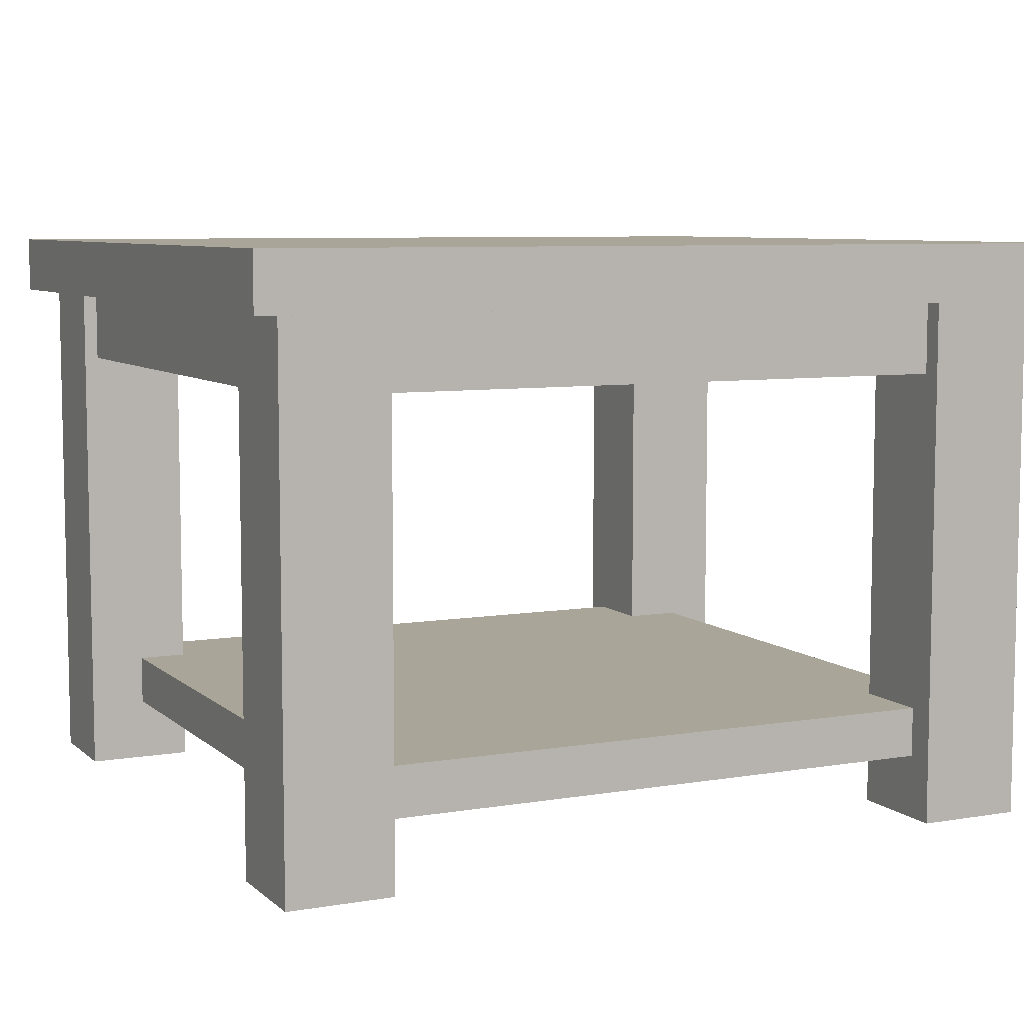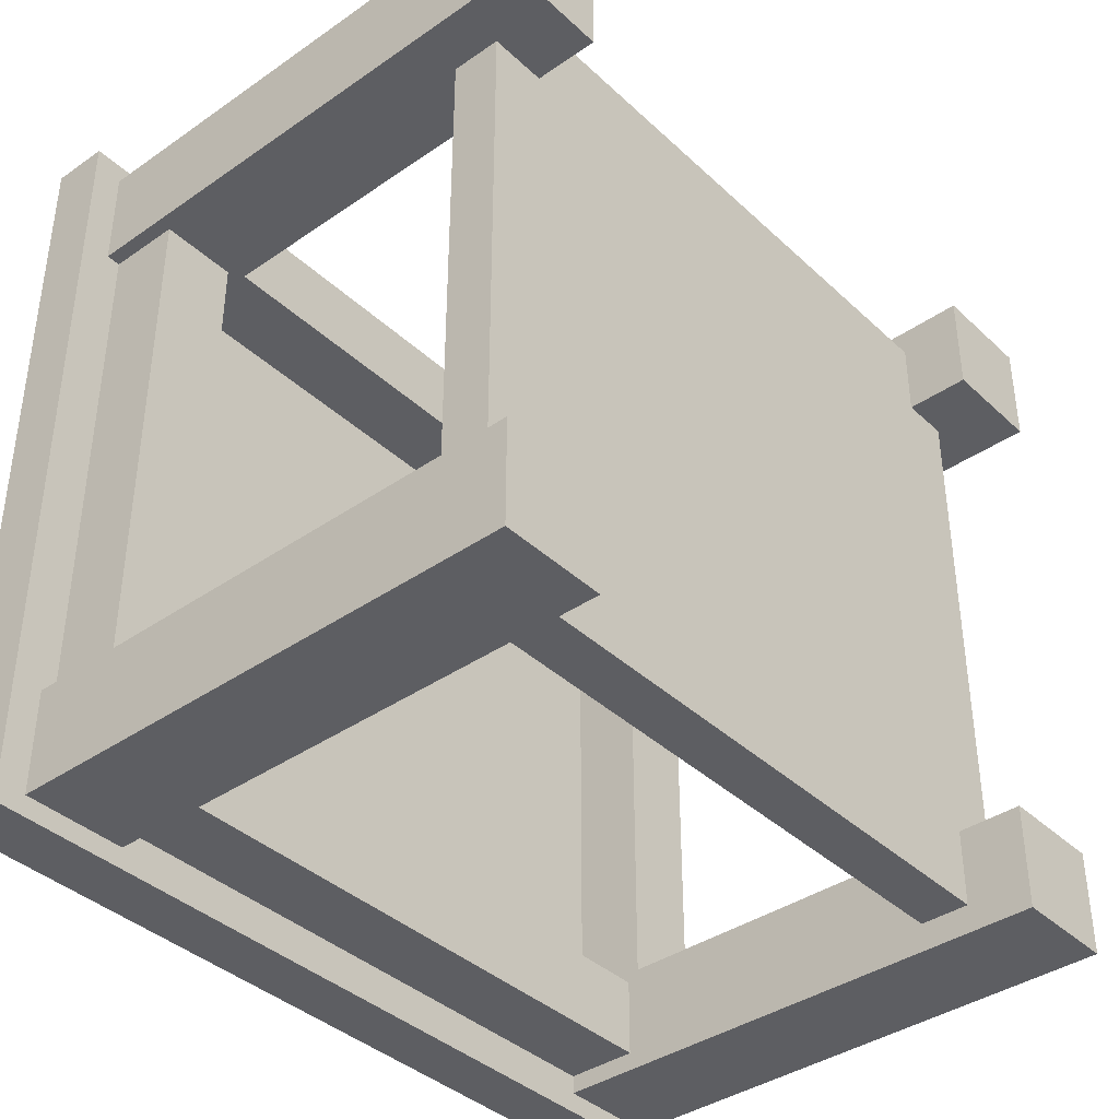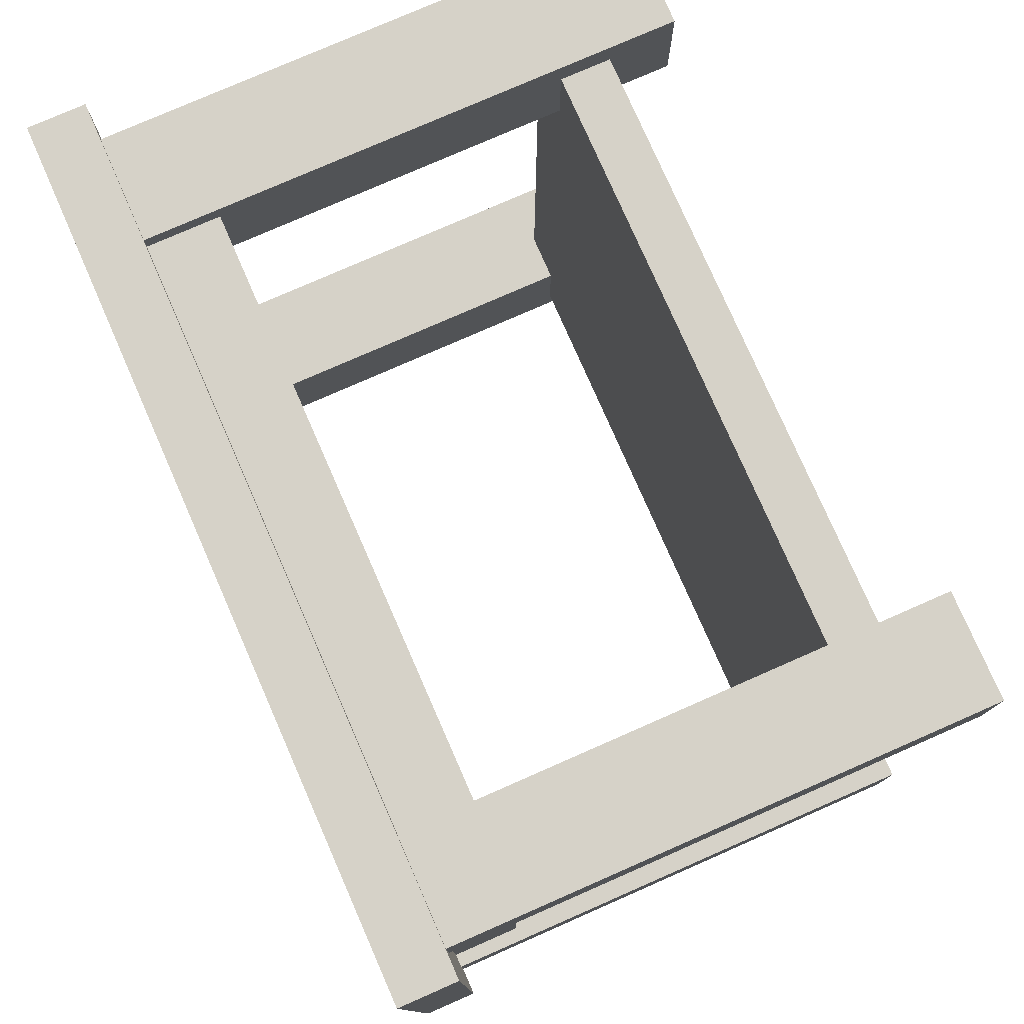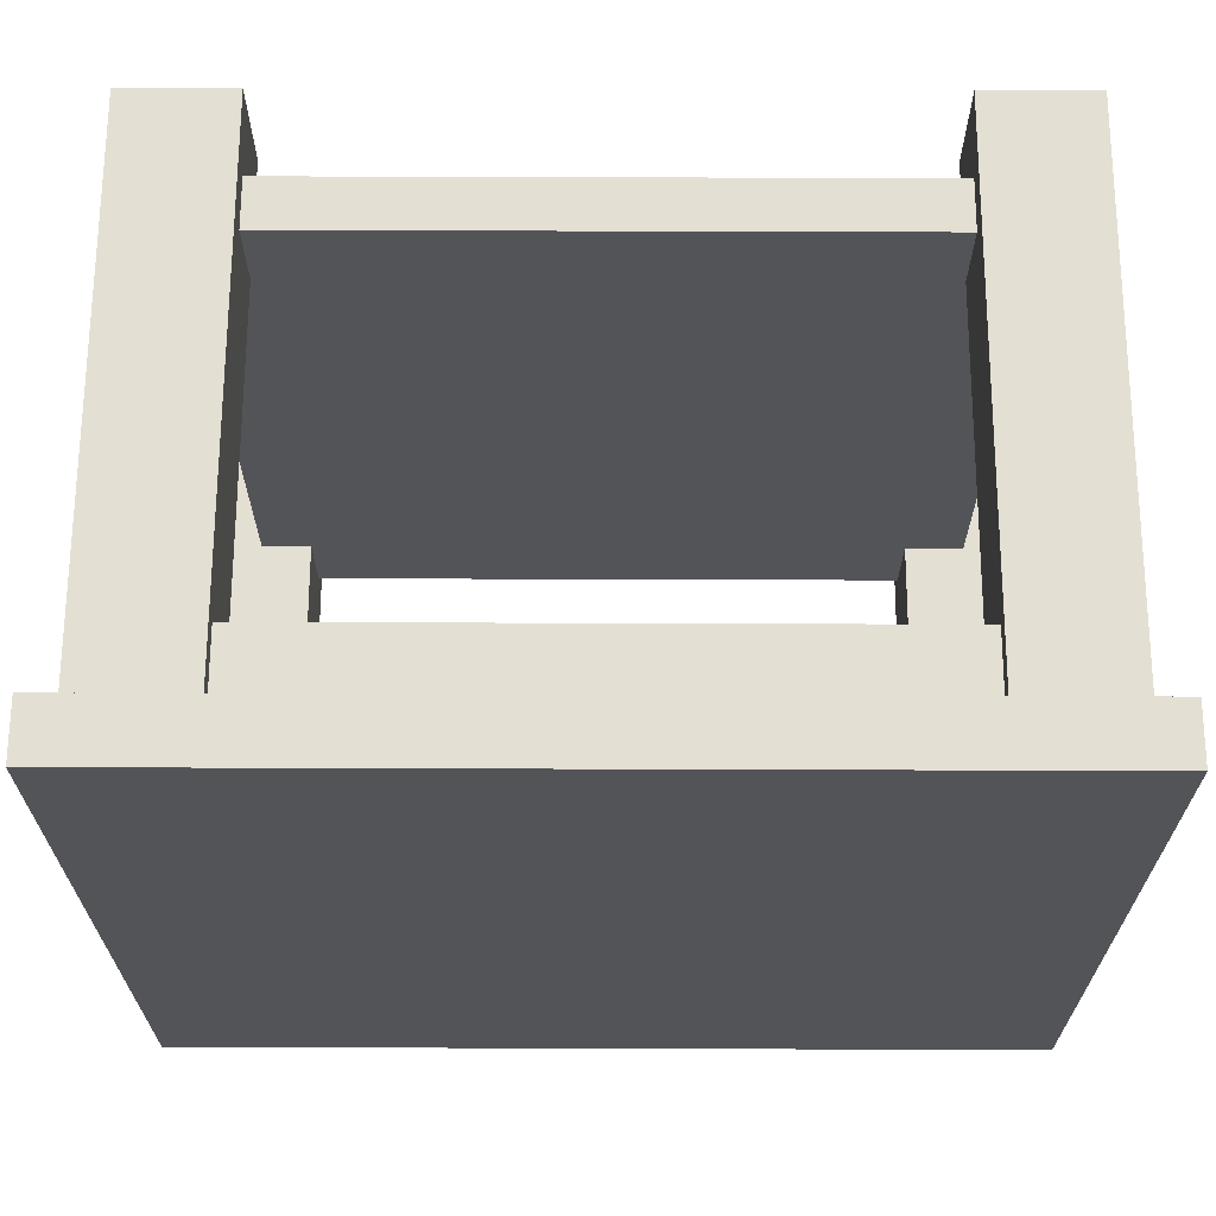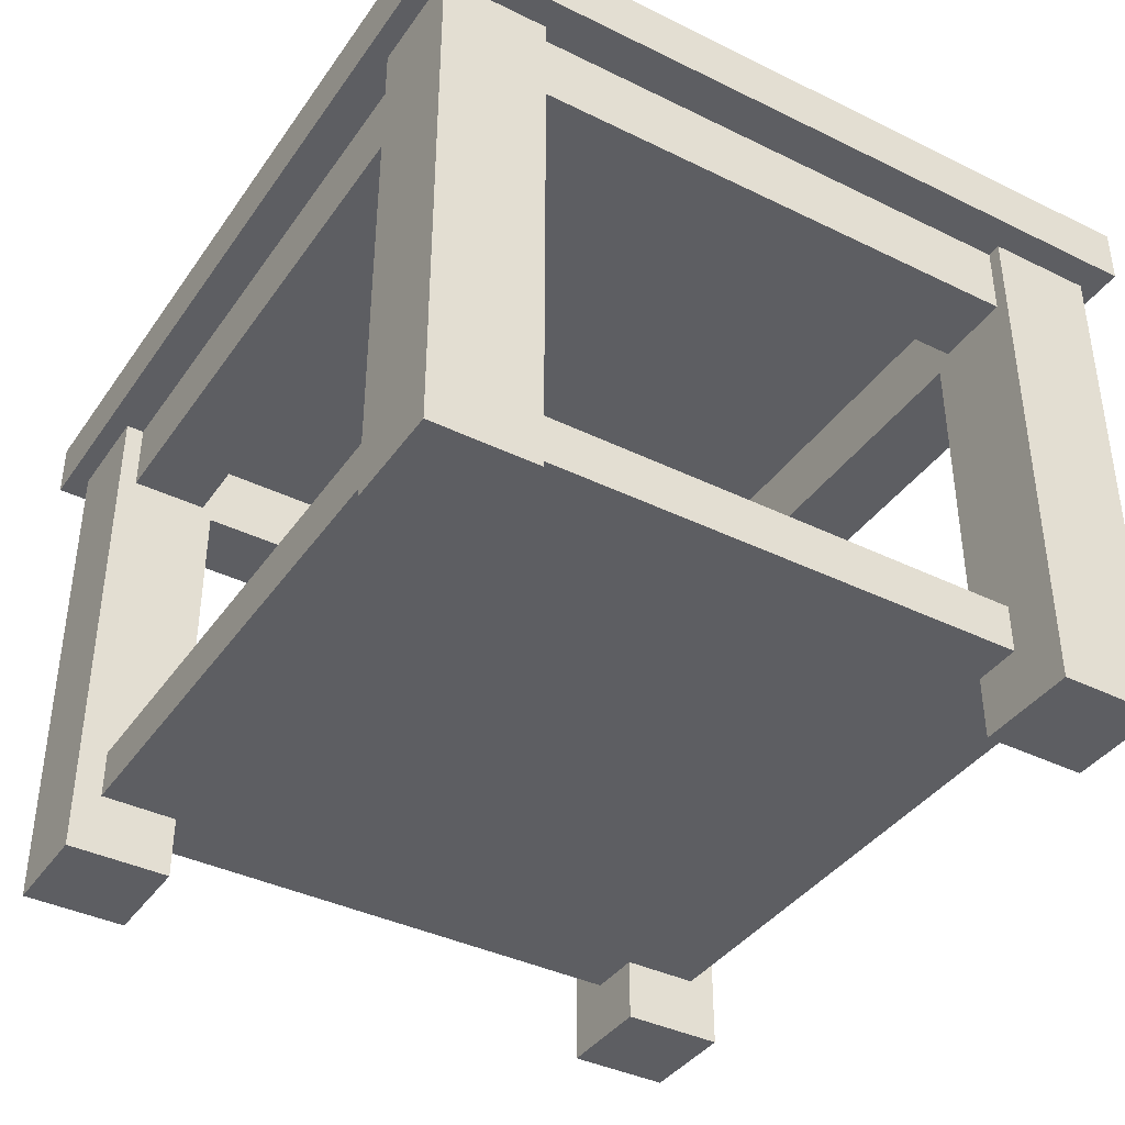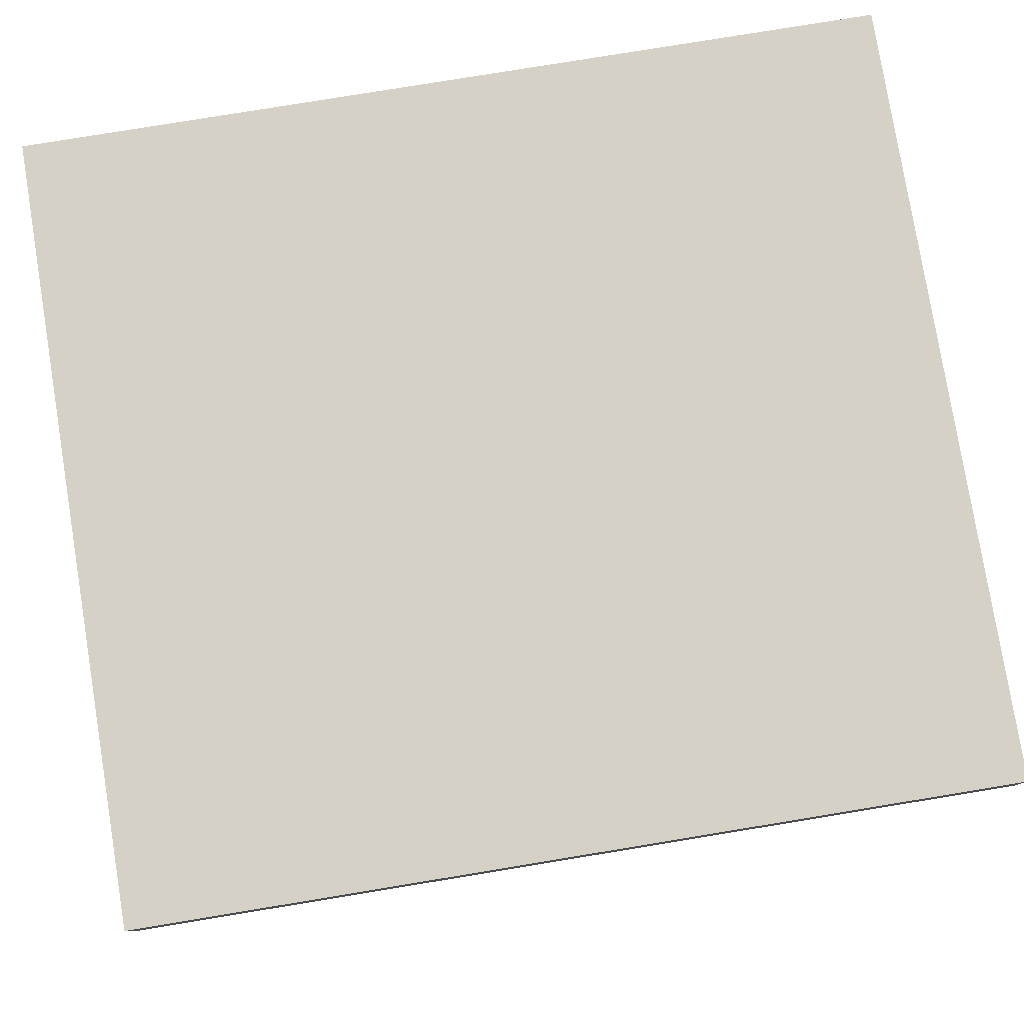
<metadata>
{"format":"obj","ext":"obj","renderer":"f3d","projection":"perspective","resolution":1024,"background":"white","views":[{"elev":7.4,"azim":154.4,"up":"+Y"},{"elev":-38.9,"azim":-49.1,"up":"+Z"},{"elev":77.9,"azim":-113.7,"up":"+Z"},{"elev":66.5,"azim":-179.8,"up":"+Z"},{"elev":-39.2,"azim":58.6,"up":"+Y"},{"elev":79.3,"azim":-9.3,"up":"+Y"}]}
</metadata>
<code>
v  10.5 -0.35 4.75
v  10.5 -0.35 -4.75
v  10.5 0.35 -4.75
v  10.5 0.35 4.75
v  0 -0.35 -4.75
v  0 -0.35 4.75
v  0 0.35 4.75
v  0 0.35 -4.75
v  8.85 -6.85 -3.2
v  10.15 -6.85 -3.2
v  10.15 -0.35 -3.2
v  8.85 -0.35 -3.2
v  8.85 -0.35 -4.5
v  10.15 -0.35 -4.5
v  10.15 -6.85 -4.5
v  8.85 -6.85 -4.5
v  8.85 -6.85 4.5
v  10.15 -6.85 4.5
v  10.15 -0.35 4.5
v  8.85 -0.35 4.5
v  8.85 -0.35 3.2
v  10.15 -0.35 3.2
v  10.15 -6.85 3.2
v  8.85 -6.85 3.2
v  1.663 -6.85 3.2
v  0.3633 -6.85 3.2
v  0.3633 -0.35 3.2
v  1.663 -0.35 3.2
v  1.663 -0.35 4.5
v  0.3633 -0.35 4.5
v  0.3633 -6.85 4.5
v  1.663 -6.85 4.5
v  1.663 -6.85 -4.5
v  0.3633 -6.85 -4.5
v  0.3633 -0.35 -4.5
v  1.663 -0.35 -4.5
v  1.663 -0.35 -3.2
v  0.3633 -0.35 -3.2
v  0.3633 -6.85 -3.2
v  1.663 -6.85 -3.2
v  9.45 -6.058 4.156
v  9.45 -6.058 -4.156
v  9.45 -5.445 -4.156
v  9.45 -5.445 4.156
v  0.9573 -6.058 -4.156
v  0.9573 -6.058 4.156
v  0.9573 -5.445 4.156
v  0.9573 -5.445 -4.156
v  0.8778 -1.24 -3.325
v  8.893 -1.24 -3.325
v  8.893 -0.3301 -3.325
v  0.8778 -0.3301 -3.325
v  0.8778 -0.3301 -4.275
v  8.893 -0.3301 -4.275
v  8.893 -1.24 -4.275
v  0.8778 -1.24 -4.275
v  0.8778 -1.24 4.275
v  8.893 -1.24 4.275
v  8.893 -0.3301 4.275
v  0.8778 -0.3301 4.275
v  0.8778 -0.3301 3.325
v  8.893 -0.3301 3.325
v  8.893 -1.24 3.325
v  0.8778 -1.24 3.325
v  9.98 -1.24 3.289
v  9.98 -1.24 -3.251
v  9.98 -0.3301 -3.251
v  9.98 -0.3301 3.289
v  9.03 -0.3301 3.289
v  9.03 -0.3301 -3.251
v  9.03 -1.24 -3.251
v  9.03 -1.24 3.289
v  1.488 -1.24 3.289
v  1.488 -1.24 -3.251
v  1.488 -0.3301 -3.251
v  1.488 -0.3301 3.289
v  0.5383 -0.3301 3.289
v  0.5383 -0.3301 -3.251
v  0.5383 -1.24 -3.251
v  0.5383 -1.24 3.289
g polySurface1517
f 1 2 3 4
f 5 6 7 8
f 7 4 3 8
f 5 8 3 2
f 6 5 2 1
f 7 6 1 4
f 9 10 11 12
f 13 14 15 16
f 16 15 10 9
f 10 15 14 11
f 16 9 12 13
f 17 18 19 20
f 21 22 23 24
f 24 23 18 17
f 18 23 22 19
f 24 17 20 21
f 25 26 27 28
f 29 30 31 32
f 32 31 26 25
f 26 31 30 27
f 32 25 28 29
f 33 34 35 36
f 37 38 39 40
f 40 39 34 33
f 34 39 38 35
f 40 33 36 37
f 41 42 43 44
f 45 46 47 48
f 47 44 43 48
f 45 48 43 42
f 46 45 42 41
f 47 46 41 44
f 49 50 51 52
f 53 54 55 56
f 56 55 50 49
f 57 58 59 60
f 61 62 63 64
f 64 63 58 57
f 65 66 67 68
f 69 70 71 72
f 72 71 66 65
f 73 74 75 76
f 77 78 79 80
f 80 79 74 73

</code>
